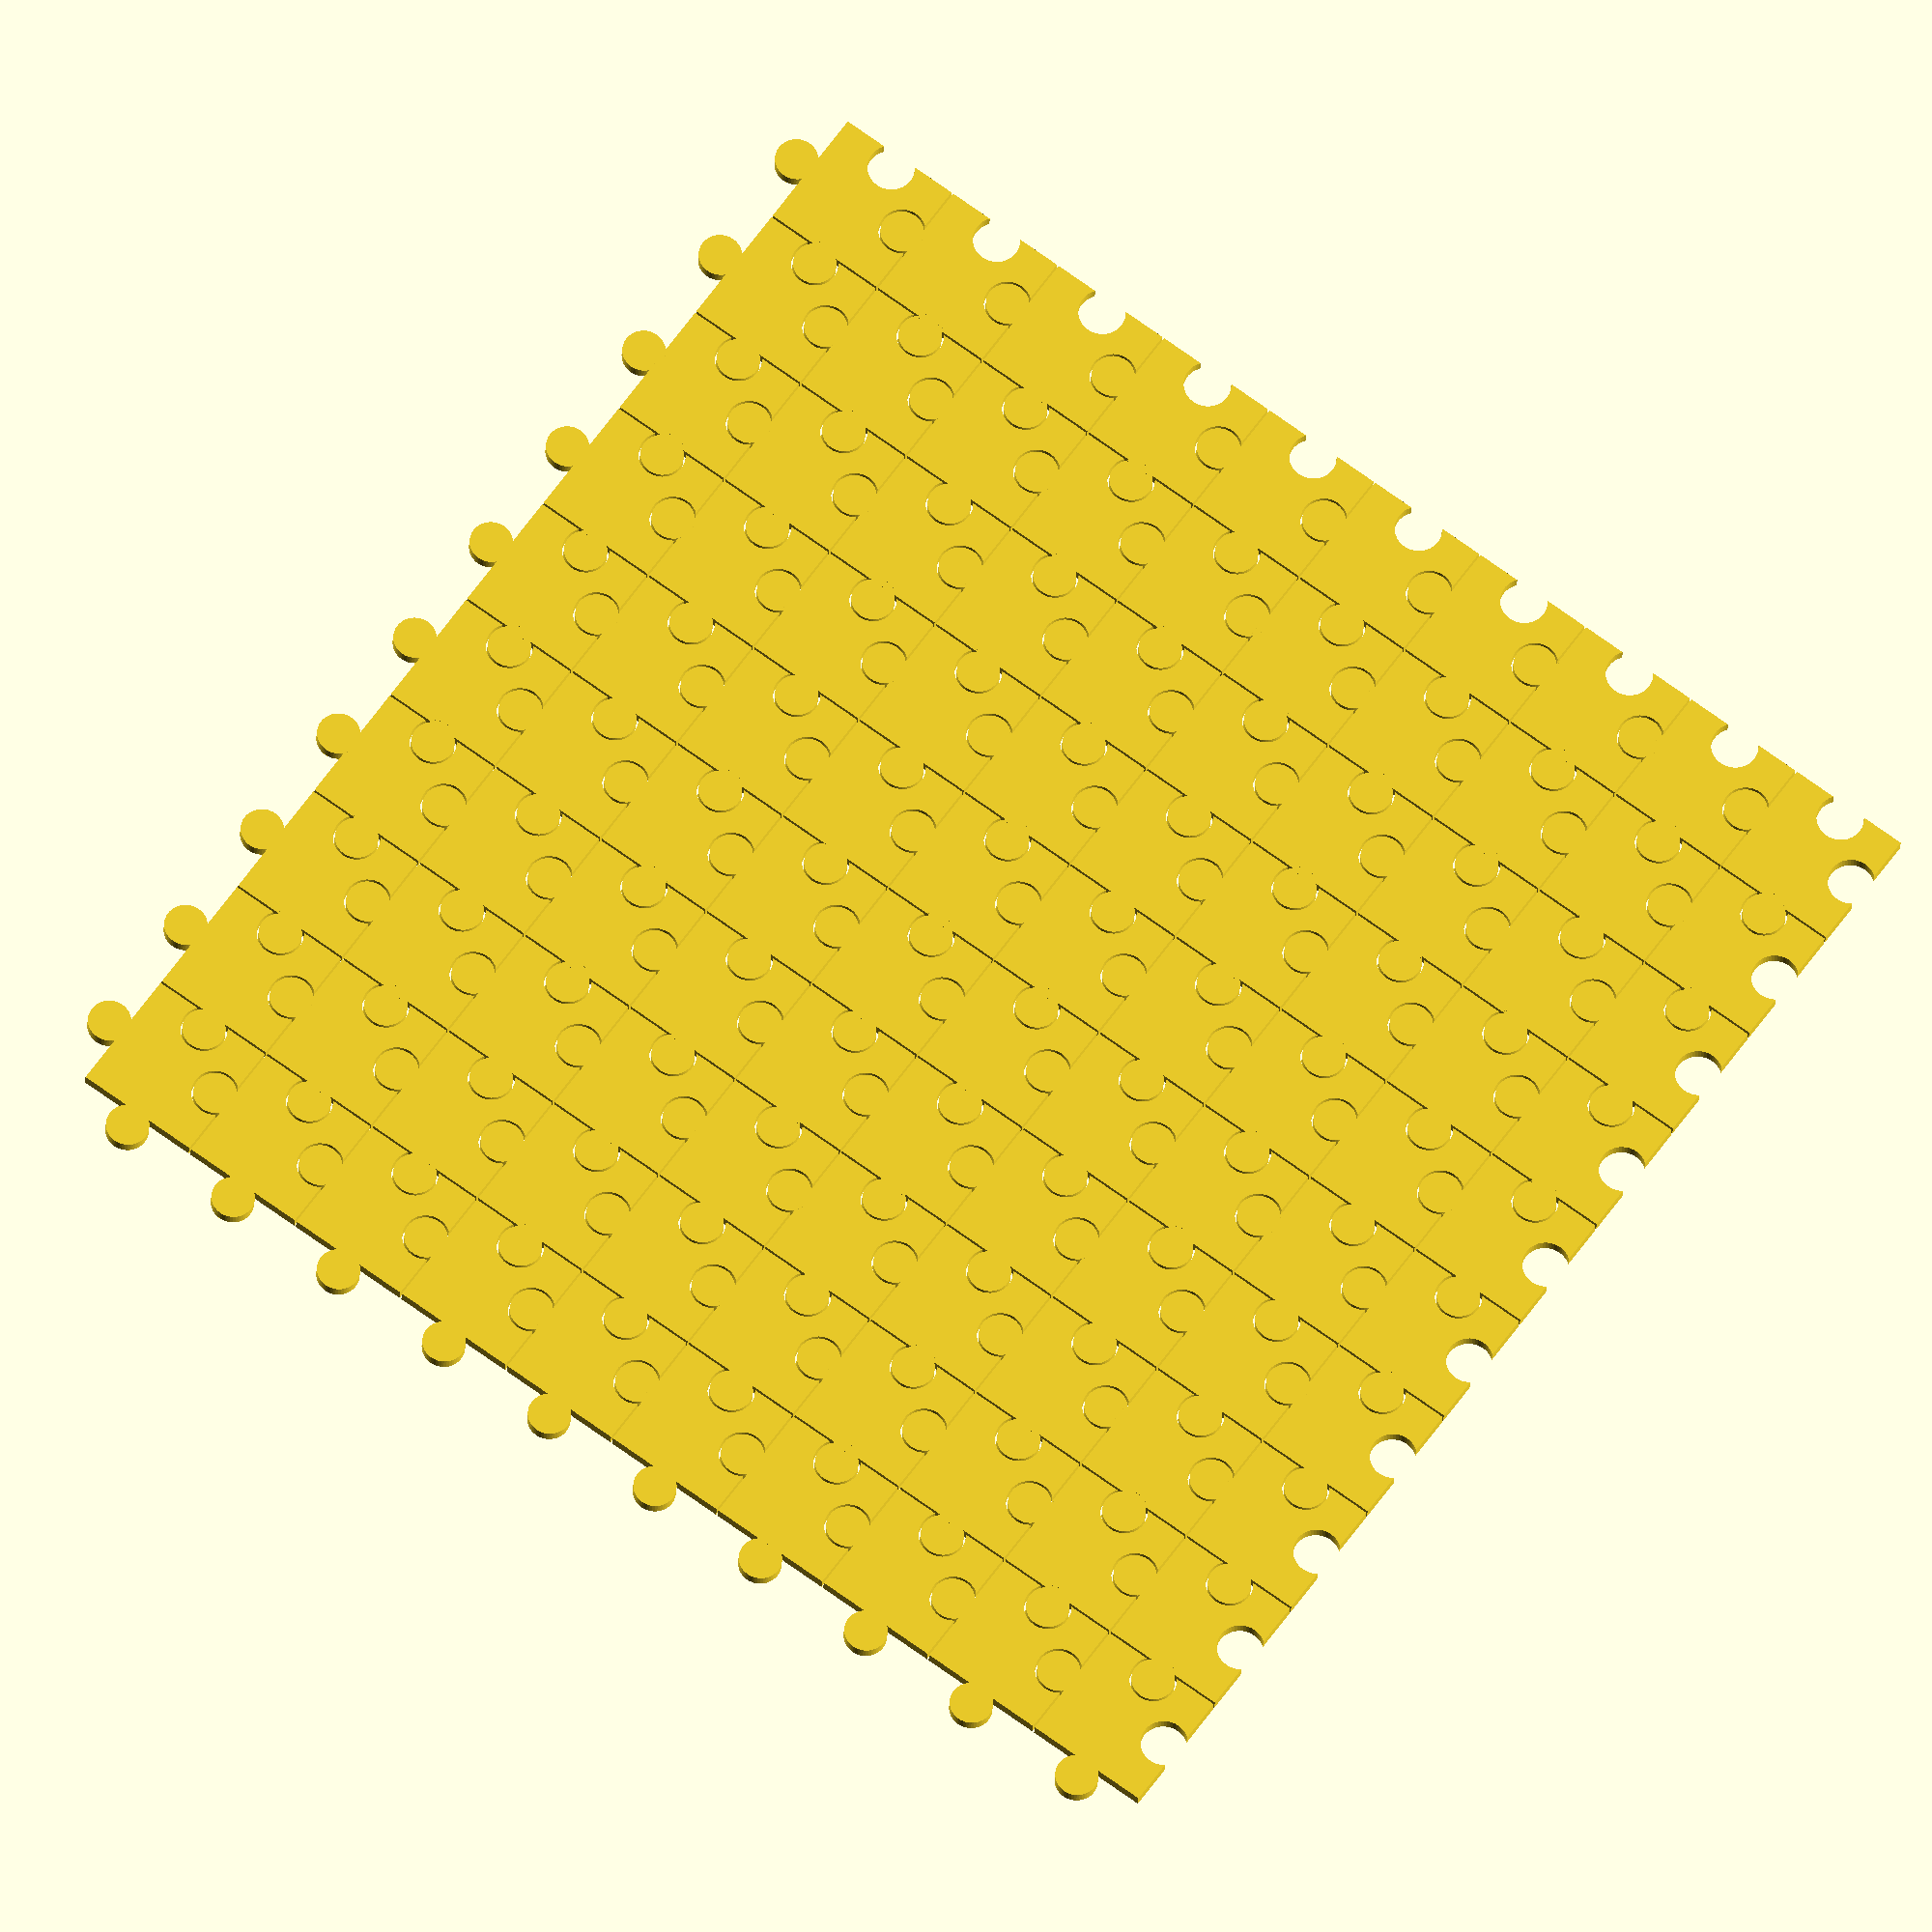
<openscad>
p_x = 19;   // side length of puzzle piece
p_y = 19;   // side length of puzzle piece
p_z = 2;    // height of puzzle piece
d = 0.3;    // distance between puzzle pieces
h_s = 0.35;  // knob sizes
h_d = 0.12;  // knob distance
amount = [10, 10]; // how many pieces one wants
$fn = 50;

module smalldot() 
resize([p_x * h_s -d, p_y * h_s - d]) cylinder(p_z, 10, 10);

module bigdot()
resize([p_x * h_s +d, p_y * h_s +d]) cylinder(p_z*3, 10, 10, true);

module piece(){
    difference(){
        translate([d/2, d/2]) cube([p_x -d, p_y -d, p_z]);
        translate([p_x * h_d, p_y * 0.5]) bigdot();
        translate([p_x * 0.5, p_y * h_d]) bigdot();
    }
    translate([p_x * (h_d + 1), p_y * 0.5]) smalldot();
    translate([p_x * 0.5, p_y * (h_d + 1)]) smalldot();   
}

module puzzle() 
for (x= [0 : amount[0]-1], y = [0 : amount[1]-1]) 
    translate([x * p_x, y * p_y]) piece(); 
        
puzzle();

</openscad>
<views>
elev=23.1 azim=54.1 roll=177.3 proj=o view=wireframe
</views>
